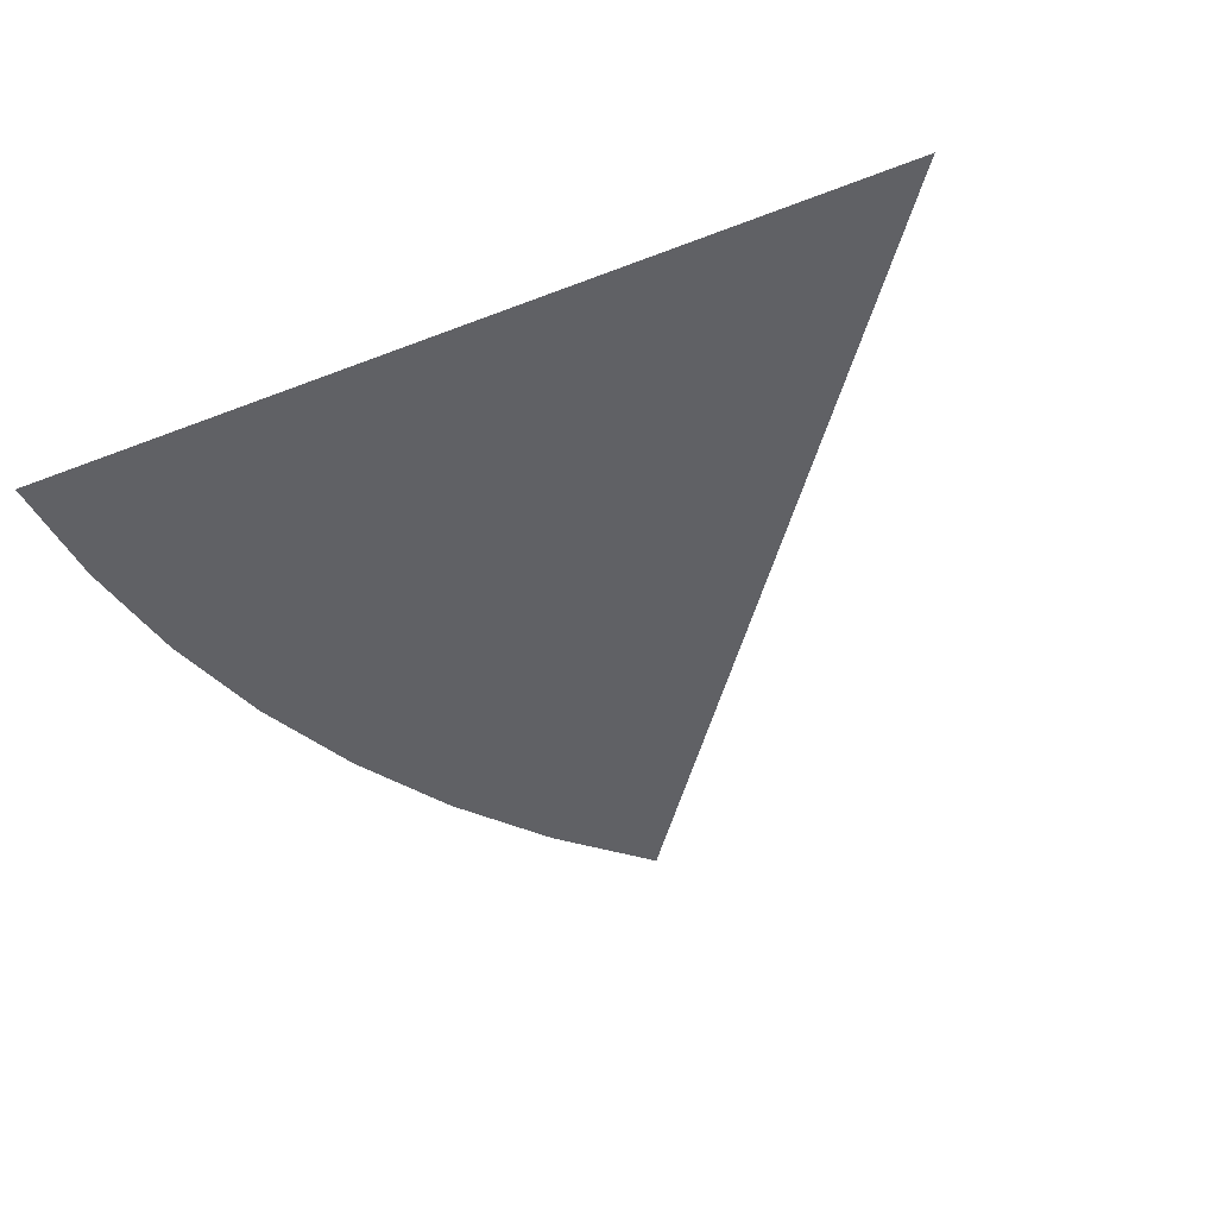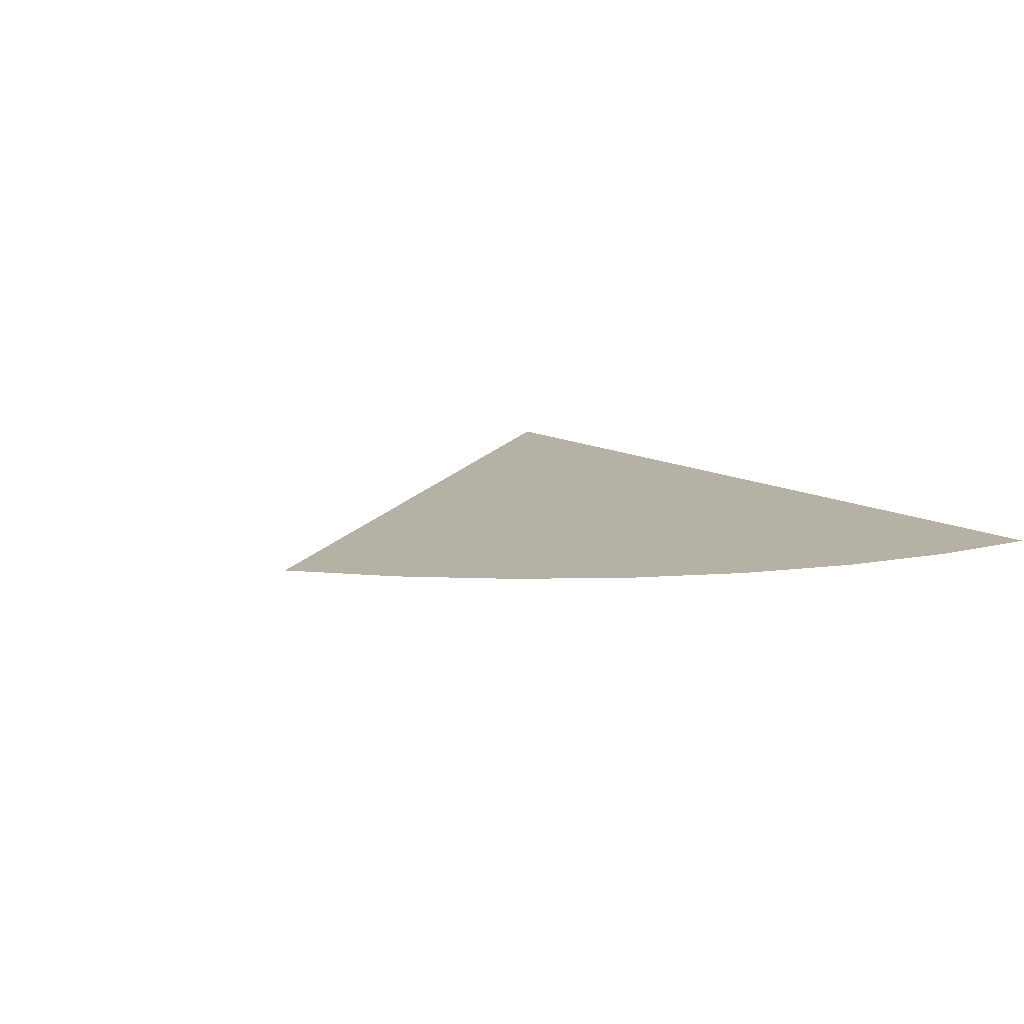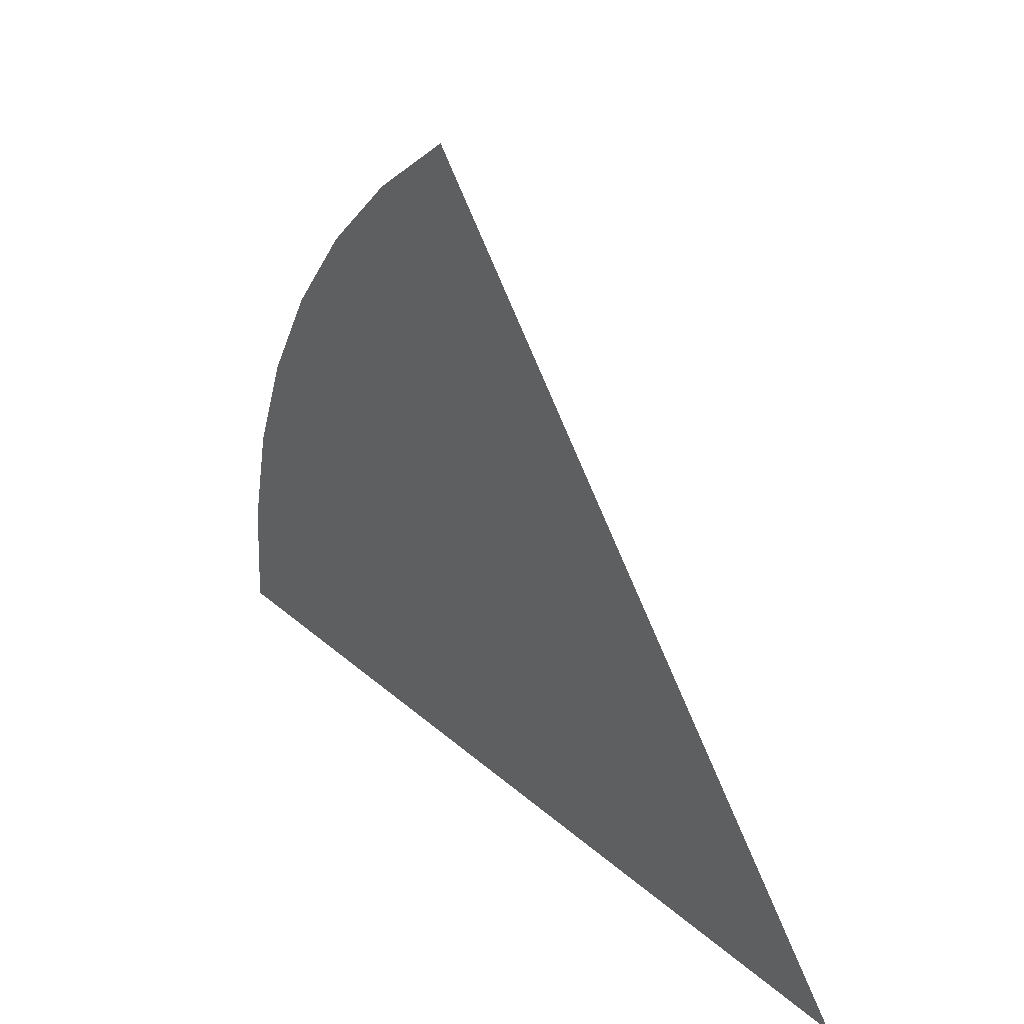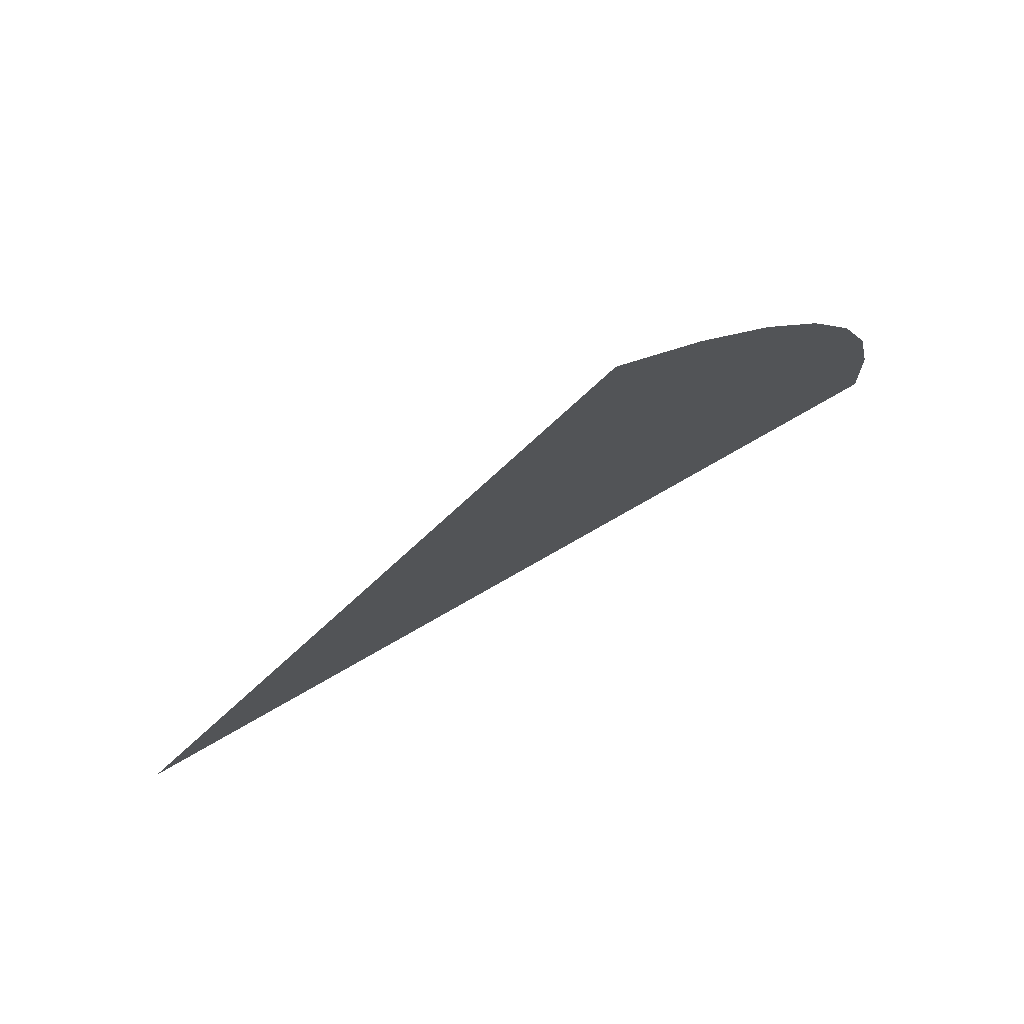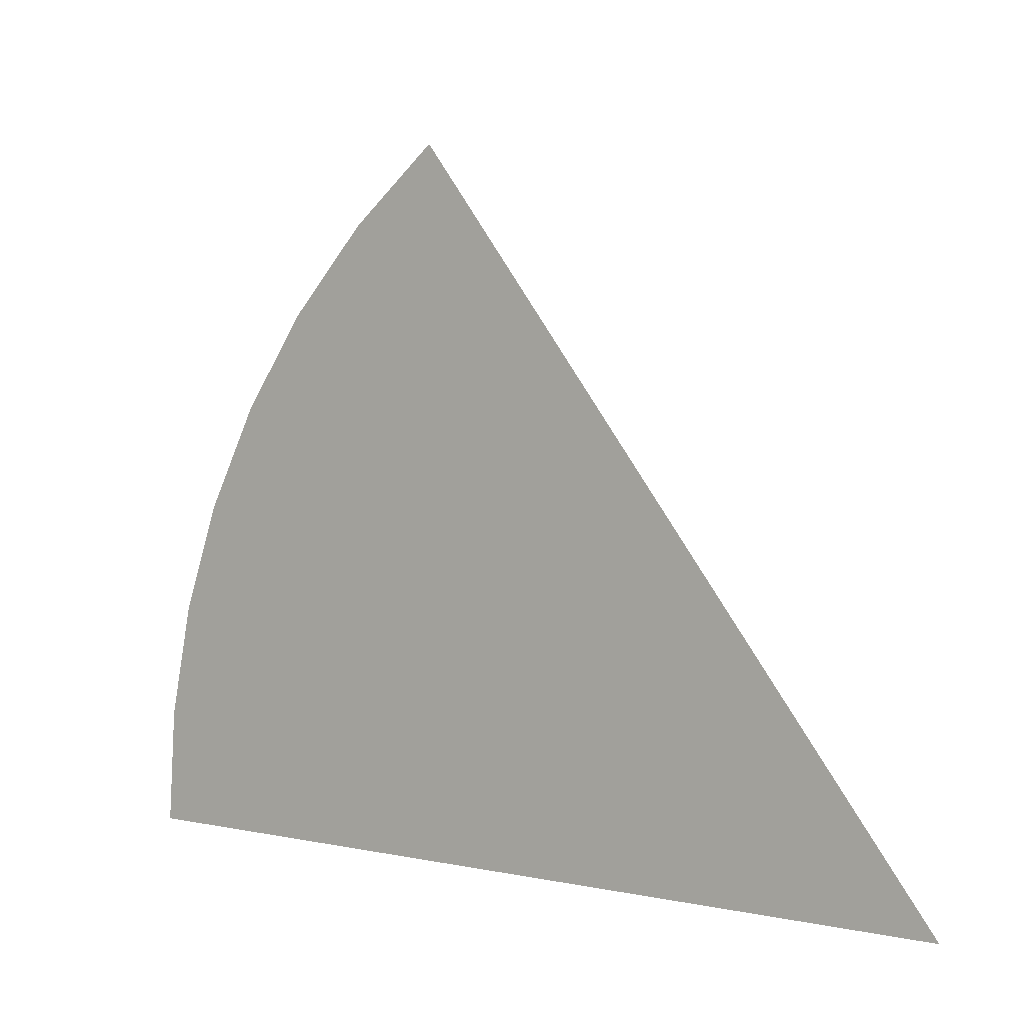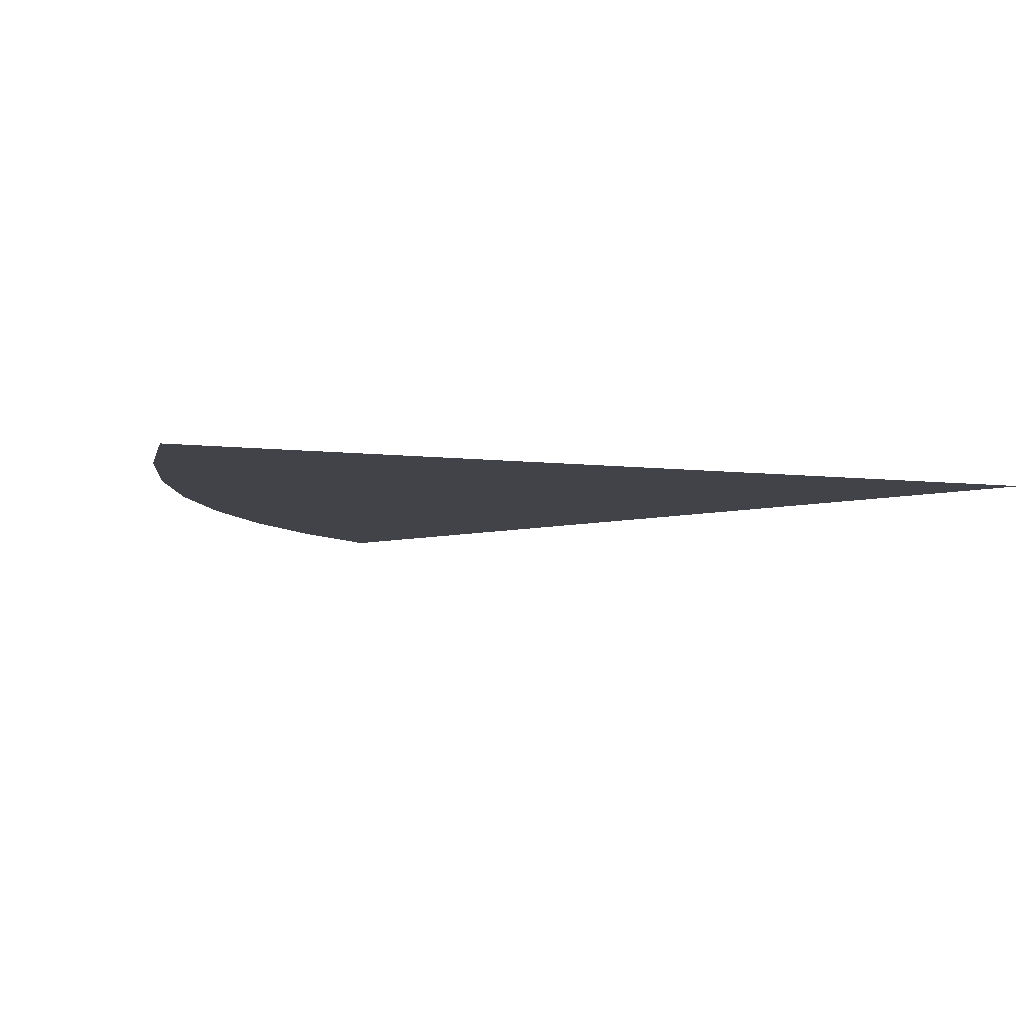
<metadata>
{"format":"obj","ext":"obj","renderer":"f3d","projection":"perspective","resolution":1024,"background":"white","views":[{"elev":-48.4,"azim":-156.6,"up":"+Y"},{"elev":11.8,"azim":53.8,"up":"+Y"},{"elev":35.4,"azim":-131.3,"up":"+Z"},{"elev":78.4,"azim":-29.6,"up":"+Z"},{"elev":4.9,"azim":-146.0,"up":"+Z"},{"elev":-7.6,"azim":162.6,"up":"+Y"}]}
</metadata>
<code>
v 0 0 0
v 0.05 0 0
v 0.04957 0 0.006525
v 0.04829 0 0.01294
v 0 0 0
v 0.04829 0 0.01294
v 0.04619 0 0.01913
v 0.0433 0 0.025
v 0 0 0
v 0.0433 0 0.025
v 0.03967 0 0.03044
v 0.03535 0 0.03535
v 0 0 0
v 0.03535 0 0.03535
v 0.03044 0 0.03967
g mesh3349
f 1 2 3
f 3 4 1
f 5 6 7
f 7 8 5
f 9 10 11
f 11 12 9
f 13 14 15

</code>
